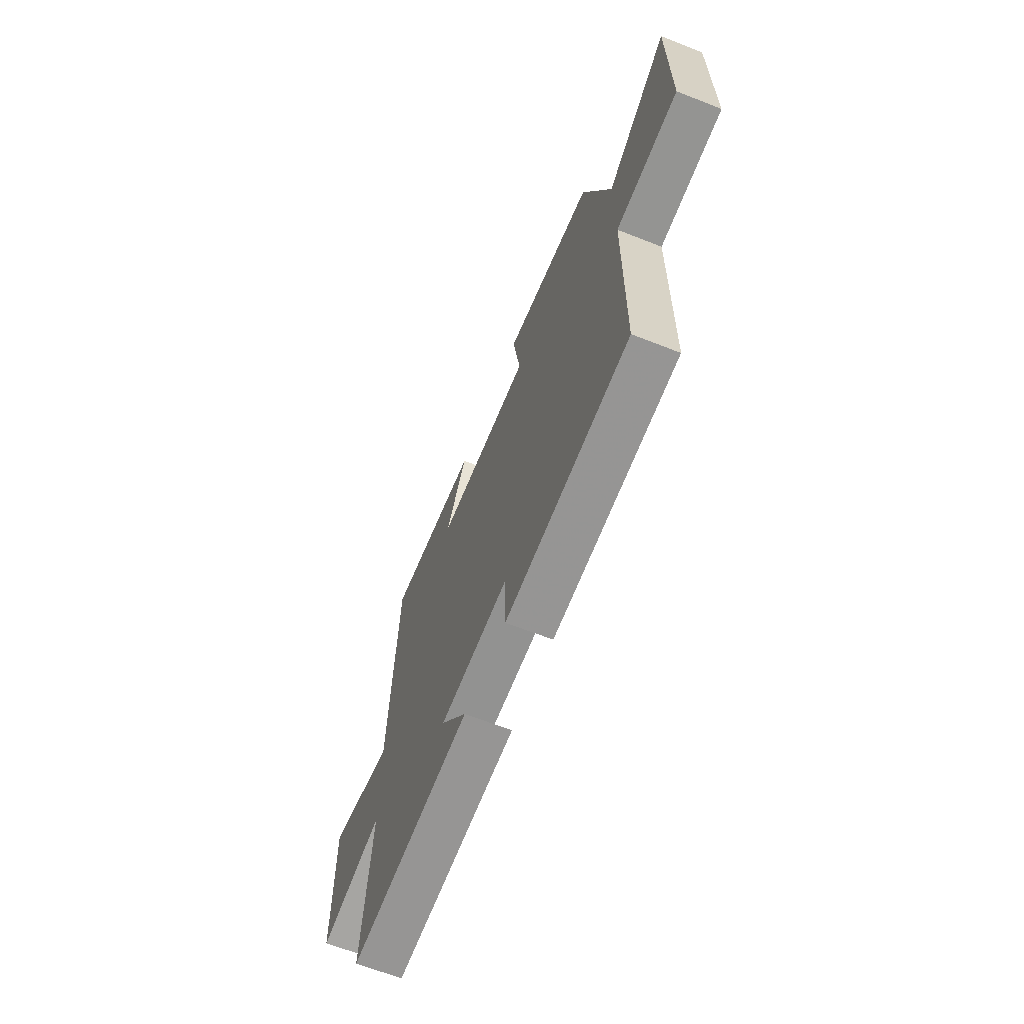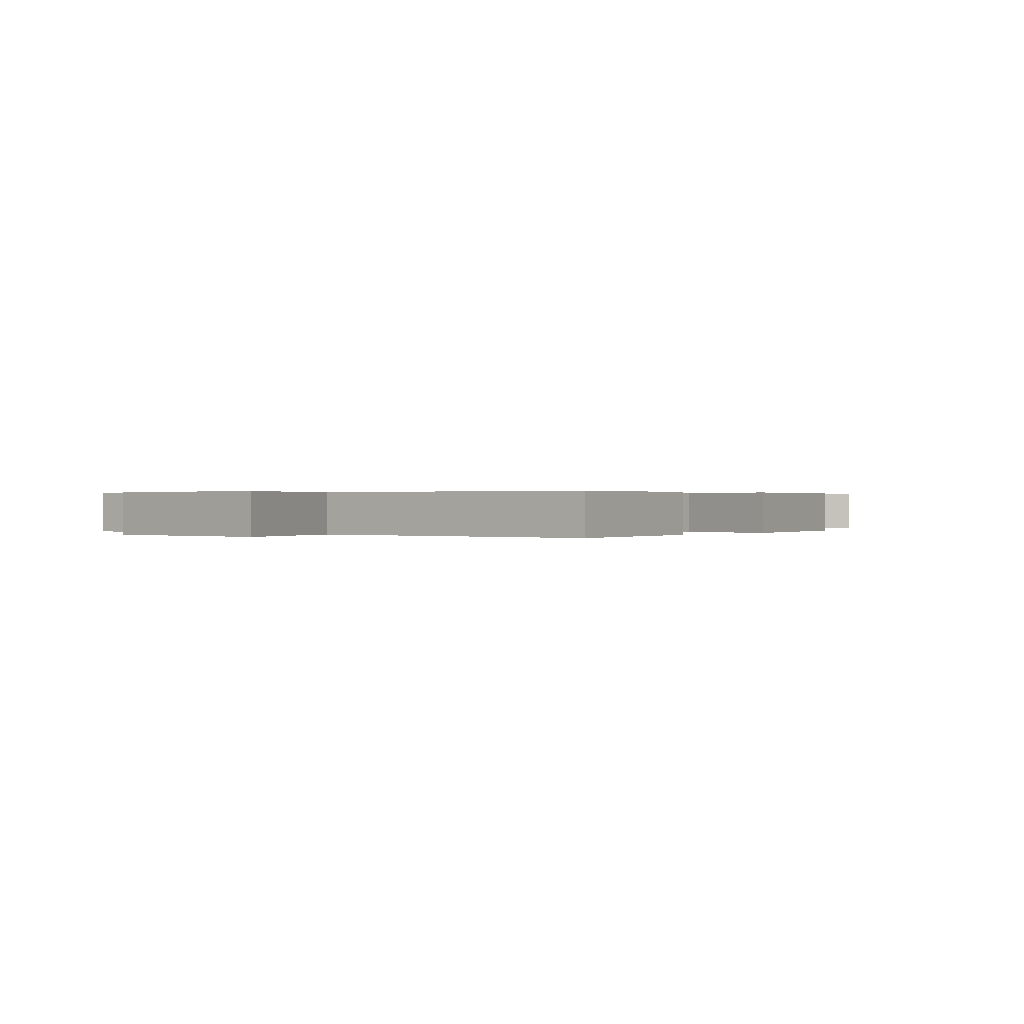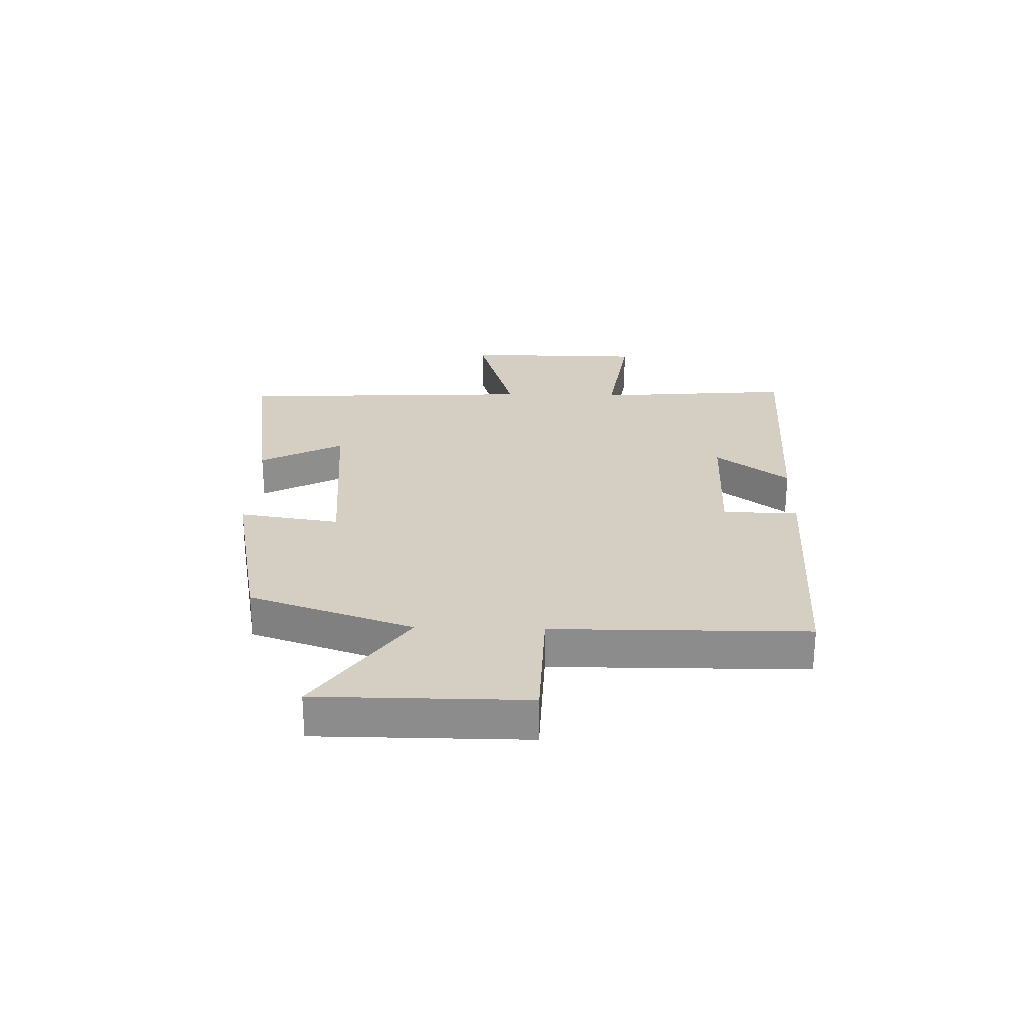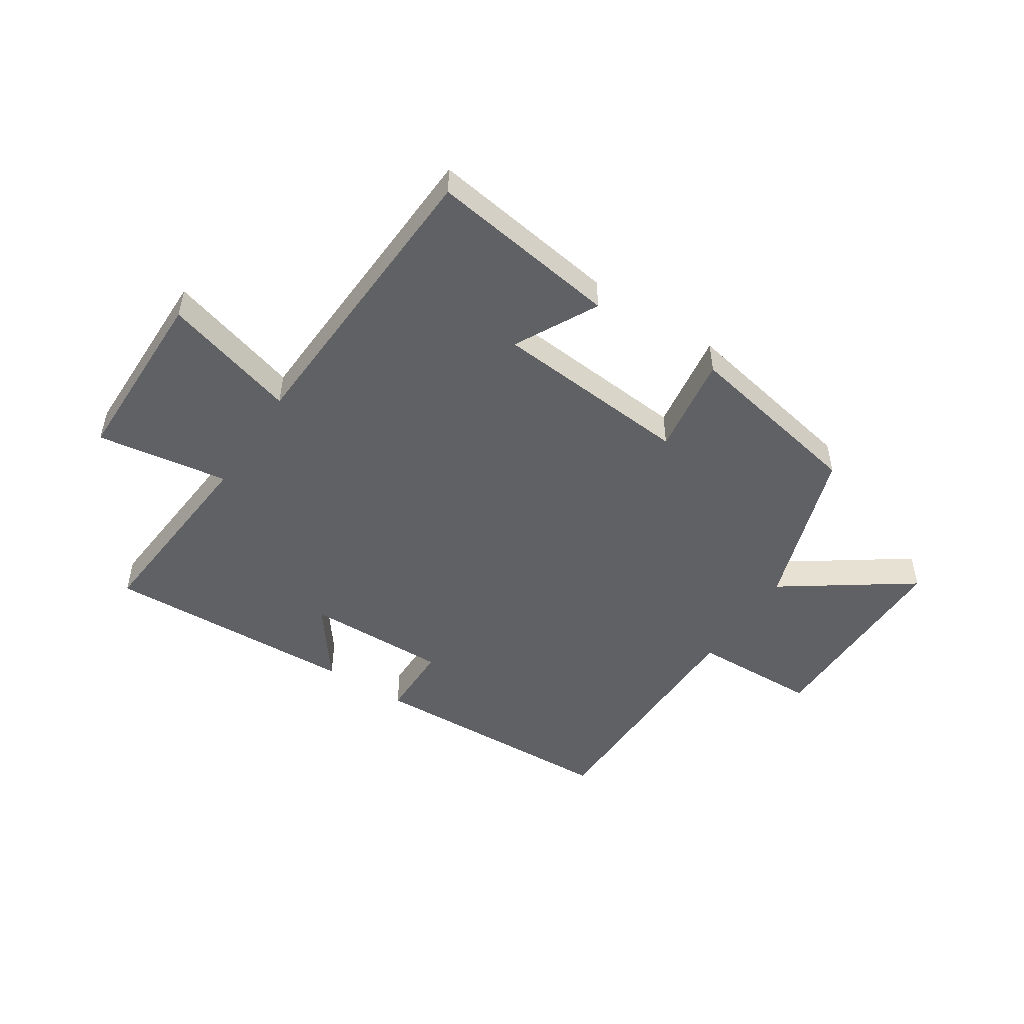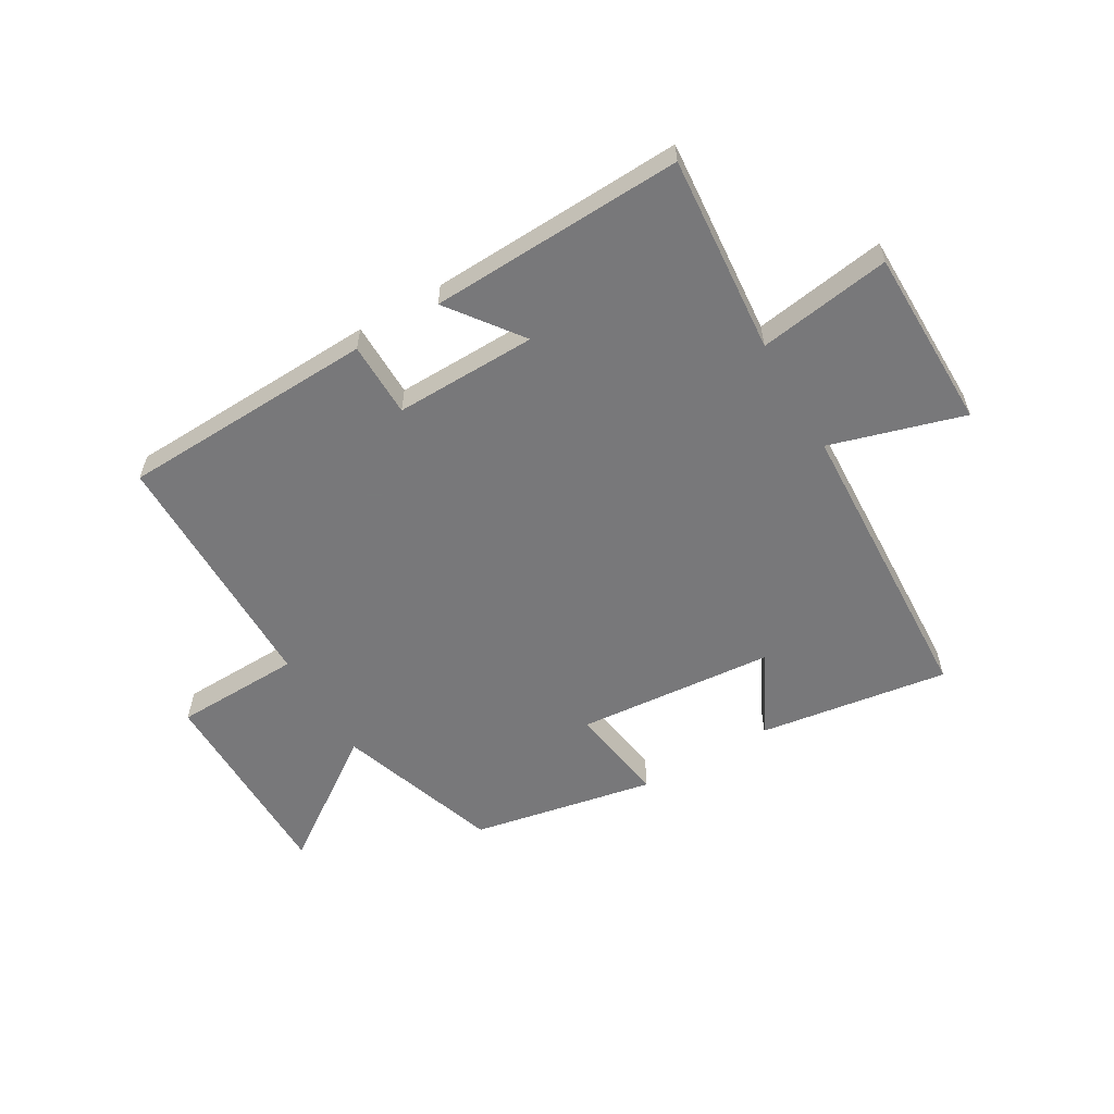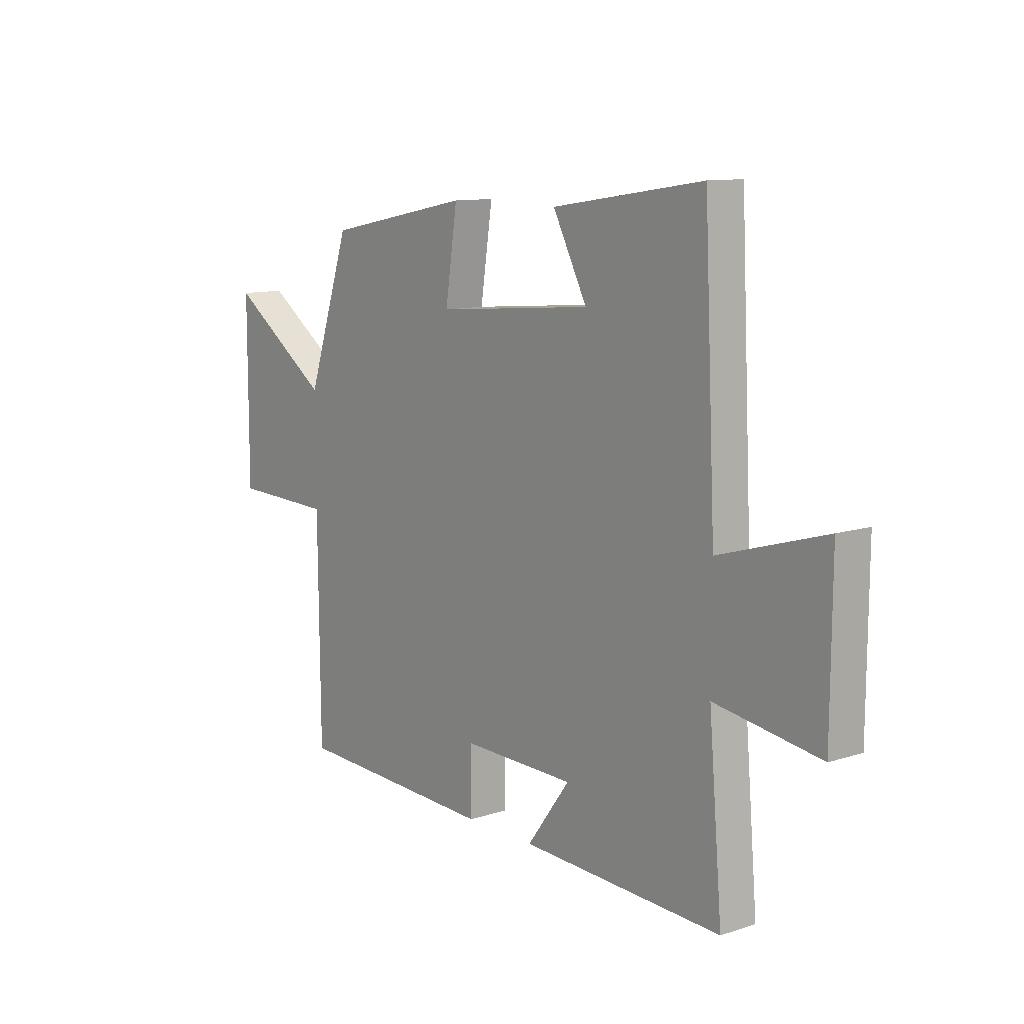
<metadata>
{"format":"obj","ext":"obj","renderer":"f3d","projection":"perspective","resolution":1024,"background":"white","views":[{"elev":-65.4,"azim":68.4,"up":"+Z"},{"elev":0.3,"azim":-50.1,"up":"+Y"},{"elev":25.6,"azim":91.6,"up":"+Y"},{"elev":-49.4,"azim":-33.1,"up":"+Y"},{"elev":-57.6,"azim":-149.5,"up":"+Y"},{"elev":10.9,"azim":-128.4,"up":"+Z"}]}
</metadata>
<code>
v 0.406 0.07 0.438
v 0.5 0.07 0.159
v 0.718 0.07 0.311
v 0.718 0.07 -0.045
v 0.5 0.07 -0.051
v 0.496 0.07 -0.484
v 0.058 0.07 -0.5
v 0.057 0.07 -0.371
v -0.187 0.07 -0.375
v -0.094 0.07 -0.5
v -0.529 0.07 -0.517
v -0.5 0.07 -0.177
v -0.727 0.07 -0.211
v -0.729 0.07 0.101
v -0.5 0.07 0.033
v -0.475 0.07 0.549
v -0.149 0.07 0.5
v -0.223 0.07 0.358
v 0.117 0.07 0.328
v 0.091 0.07 0.5
v 0.406 0 0.438
v 0.5 0 0.159
v 0.718 0 0.311
v 0.718 0 -0.045
v 0.5 0 -0.051
v 0.496 0 -0.484
v 0.058 0 -0.5
v 0.057 0 -0.371
v -0.187 0 -0.375
v -0.094 0 -0.5
v -0.529 0 -0.517
v -0.5 0 -0.177
v -0.727 0 -0.211
v -0.729 0 0.101
v -0.5 0 0.033
v -0.475 0 0.549
v -0.149 0 0.5
v -0.223 0 0.358
v 0.117 0 0.328
v 0.091 0 0.5
f 19 20 1 2
f 18 19 2
f 15 16 17 18
f 15 18 2
f 12 13 14 15
f 12 15 2
f 9 10 11 12
f 8 9 12 2
f 5 6 7 8
f 5 8 2 3
f 3 4 5
f 22 21 40 39
f 22 39 38
f 38 37 36 35
f 22 38 35
f 35 34 33 32
f 22 35 32
f 32 31 30 29
f 22 32 29 28
f 28 27 26 25
f 23 22 28 25
f 25 24 23
f 1 21 22 2
f 2 22 23 3
f 3 23 24 4
f 4 24 25 5
f 5 25 26 6
f 6 26 27 7
f 7 27 28 8
f 8 28 29 9
f 9 29 30 10
f 10 30 31 11
f 11 31 32 12
f 12 32 33 13
f 13 33 34 14
f 14 34 35 15
f 15 35 36 16
f 16 36 37 17
f 17 37 38 18
f 18 38 39 19
f 19 39 40 20
f 20 40 21 1

</code>
